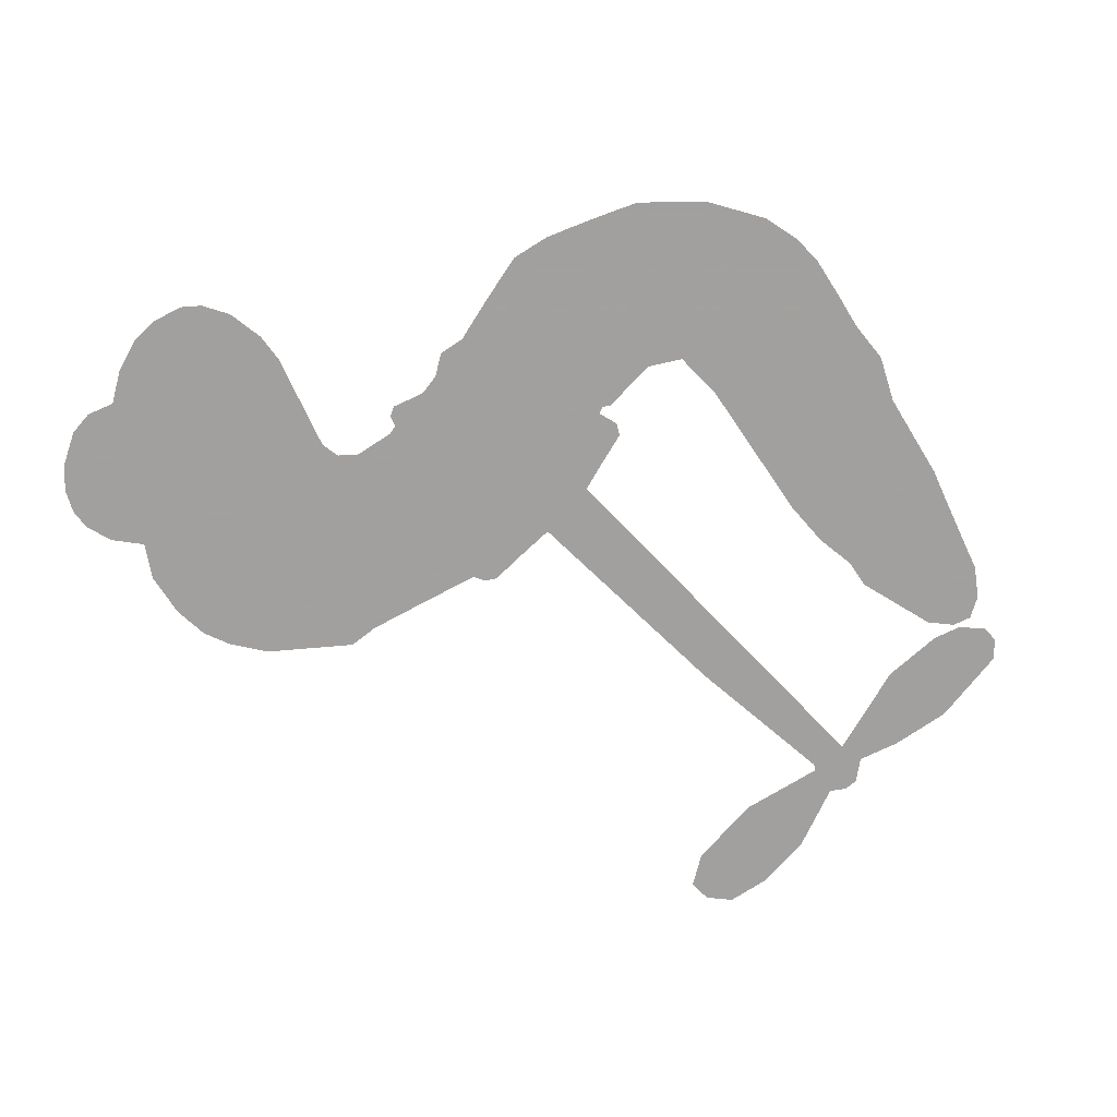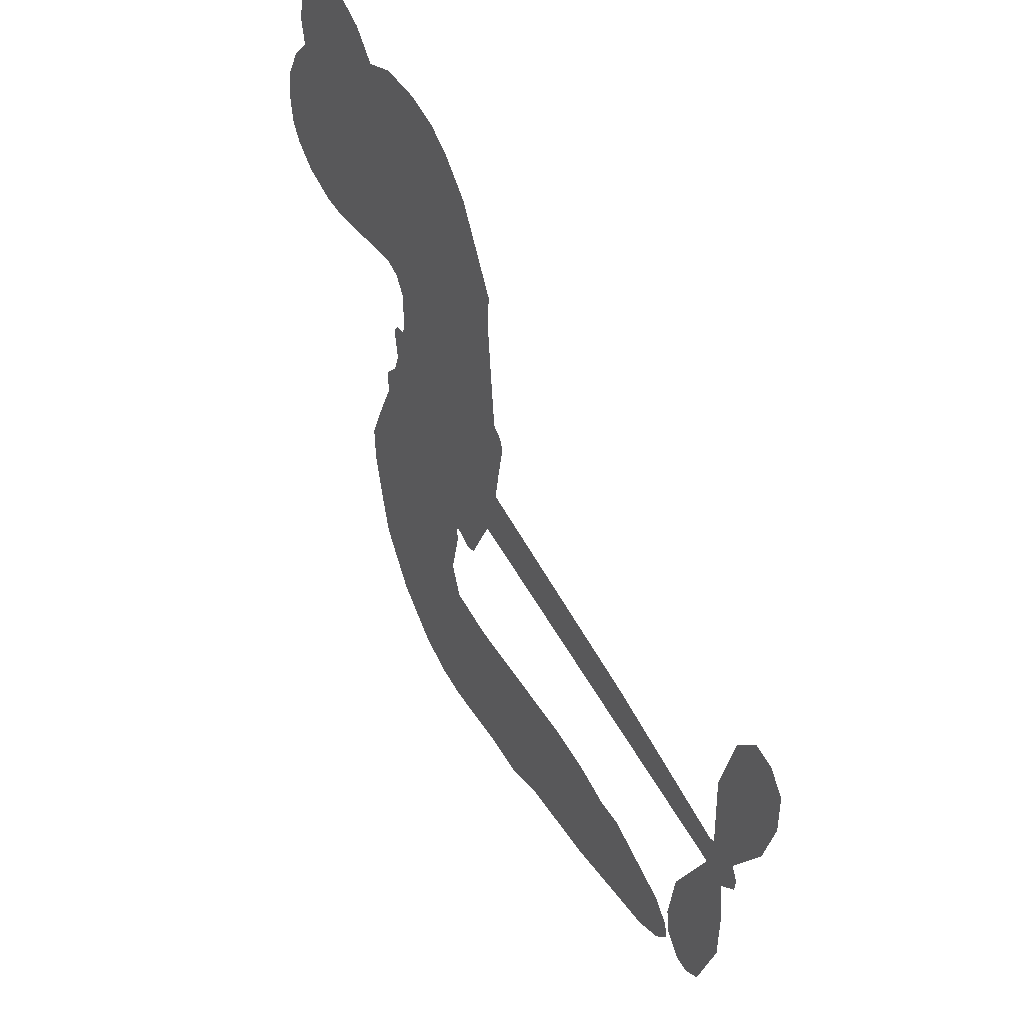
<metadata>
{"format":"obj","ext":"obj","renderer":"f3d","projection":"perspective","resolution":1024,"background":"white","views":[{"elev":-71.9,"azim":-56.4,"up":"+Z"},{"elev":46.5,"azim":59.9,"up":"+Y"}]}
</metadata>
<code>
v -446.4 51.31 0
v -444 55.93 0
v -440.5 59.79 0
v -441.2 63.94 0
v -440.2 67.54 0
v -436.9 71.87 0
v -433.5 74.22 0
v -430.2 75.21 0
v -427.2 75.03 0
v -423.4 73.15 0
v -420 69.31 0
v -414.8 71.51 0
v -408.3 71.61 0
v -403.1 70.34 0
v -399.4 68.02 0
v -395 63.71 0
v -388.6 52 0
v -389 47.61 0
v -387.4 29.84 0
v -385.9 28.74 0
v -385.2 27.02 0
v -387.2 16.2 0
v -353.6 8.774 0
v -331.1 2.38 0
v -330.2 2.752 0
v -330.6 14.97 0
v -327.6 25.97 0
v -324 29.95 0
v -320.7 29.27 0
v -318.1 26.12 0
v -318.1 19.56 0
v -320.4 11.4 0
v -325.8 2.617 0
v -324.8 0.4308 0
v -325 -1.651 0
v -327.8 -4.323 0
v -327 -10.49 0
v -327.2 -19.34 0
v -330.9 -30.52 0
v -333.5 -32.36 0
v -336 -32.04 0
v -338.5 -28.78 0
v -339.1 -24.67 0
v -337.7 -15.71 0
v -331.3 -2.984 0
v -389.6 7.401 0
v -393.9 -1.453 0
v -395.7 -2.064 0
v -398.4 -0.7403 0
v -399.1 -1.681 0
v -398.6 -2.859 0
v -400.5 -10.91 0
v -398.6 -15.72 0
v -391.4 -17.06 0
v -369.4 -17.27 0
v -362.7 -18.19 0
v -356.8 -20.02 0
v -352.9 -19.99 0
v -341.9 -25.12 0
v -339.3 -28.27 0
v -338.9 -30.98 0
v -341.2 -33.71 0
v -345.6 -35.79 0
v -362.4 -38.36 0
v -375.6 -38.85 0
v -382.2 -40.75 0
v -388.4 -40.17 0
v -399.9 -40.44 0
v -404.5 -39.64 0
v -409.7 -37.39 0
v -416.6 -31.4 0
v -422.1 -22.87 0
v -425.2 -8.872 0
v -425.3 -3.326 0
v -419.5 10.07 0
v -419.4 13.98 0
v -416.9 16.73 0
v -415.9 19.78 0
v -416.6 24.59 0
v -415.7 25.89 0
v -414 26.21 0
v -413.4 27.49 0
v -413.4 33.49 0
v -415 36.1 0
v -417.7 37.08 0
v -432.1 34.84 0
v -436.4 35.06 0
v -441.8 36.86 0
v -445.2 39.63 0
v -446.7 42.34 0
v -447.2 46.76 0
v -360.5 2.192 0
v -330 0.9928 0
v -411.5 25.9 0
v -400.5 0.03552 0
v -399.5 -6.897 0
v -414.5 24.09 0
v -388.5 26.84 0
v -391.8 3.026 0
v -345.9 -0.4033 0
v -328 2.128 0
v -338.6 -1.697 0
v -334.9 -2.341 0
v -416.2 22.2 0
v -398.6 2.029 0
v -330.4 8.861 0
v -327.7 -0.7263 0
v -328.1 5.875 0
v -342.7 -30.09 0
v -334.3 -28.52 0
v -409.7 30.18 0
v -401.1 -2.967 0
v -413.5 21.41 0
v -441.1 43.72 0
v -429 69.87 0
v -414.7 41.32 0
v -386.3 21.65 0
v -395.7 0.9614 0
v -342.4 5.572 0
v -336.7 3.974 0
v -403.3 4.375 0
v -393.4 30.12 0
v -412.3 16.88 0
v -409.7 37.63 0
v -395.8 5.542 0
v -332.8 -0.1348 0
v -406.4 -0.5108 0
v -336 0.7741 0
v -339.3 1.685 0
v -414.8 12.14 0
v -354.8 -27.01 0
v -334.5 -9.346 0
v -323.2 25.58 0
v -323.1 7.006 0
v -329 -24.93 0
v -434.3 63.92 0
v -342.2 -1.051 0
v -354.8 -23.23 0
v -330.9 -7.17 0
v -361.5 -25.22 0
v -347.4 -22.54 0
v -350.9 -25.1 0
v -405.4 62.58 0
v -400.9 -32.31 0
v -442.6 48.29 0
v -433.9 42.03 0
v -433.1 70.11 0
v -403.1 24.82 0
v -406.9 -7.654 0
v -329.1 20.47 0
v -326.3 9.603 0
v -437.8 62.39 0
v -434.5 56.22 0
v -434.7 60.08 0
v -427.8 58.41 0
v -430.7 61.63 0
v -354 -37.03 0
v -346.6 -27.27 0
v -403.2 66.14 0
v -396.7 50.43 0
v -401.6 -36.49 0
v -434.1 38.15 0
v -424.9 35.97 0
v -438.1 40.29 0
v -407.1 26.55 0
v -403.1 -8.341 0
v -406.1 -13.81 0
v -431.4 58.06 0
v -429.7 51.57 0
v -424.5 64.28 0
v -430.6 65.89 0
v -408 66.71 0
v -400.1 61.72 0
v -392.4 50.1 0
v -394.2 -40.37 0
v -406.2 -33.48 0
v -408.7 21.9 0
v -402 32.88 0
v -427.1 61.91 0
v -422.3 59.16 0
v -391.8 57.85 0
v -409.5 33.91 0
v -398.1 -34.94 0
v -394.3 -29 0
v -405.5 30.45 0
v -394.2 54.12 0
v -388.2 38.7 0
v -406 35 0
v -396.6 58.29 0
v -403.2 42.99 0
v -395.2 42.8 0
v -405.7 39.39 0
v -392.8 46.07 0
v -400.2 38.25 0
v -409.3 44.61 0
v -388.6 43.14 0
v -408.8 41.08 0
v -391.8 40.61 0
v -395.7 38.33 0
v -391.9 36.3 0
v -395.7 33.89 0
v -387.8 34.26 0
v -398.3 29.68 0
v -391.1 32.88 0
v -412.9 38.56 0
v -403.6 1.213 0
v -406.7 3.053 0
v -407.3 9.606 0
v -412.9 0.5047 0
v -320.3 22.82 0
v -324.6 21.24 0
v -326.1 16.72 0
v -436.4 47.83 0
v -437.3 44.07 0
v -395.2 20.32 0
v -439.2 55.18 0
v -421.5 43 0
v -402.2 -14.43 0
v -405.2 -21.04 0
v -401.8 -18.51 0
v -405.3 -17.39 0
v -412 -16.99 0
v -408.7 -19.29 0
v -399.5 -24.71 0
v -414.2 -23.98 0
v -401.7 -22.01 0
v -404.9 -26.73 0
v -396.9 -20.33 0
v -412.1 -20.83 0
v -423.7 -15.89 0
v -409.4 -24.94 0
v -424.4 68.77 0
v -427.1 66.56 0
v -411.5 68.99 0
v -415.8 66.73 0
v -411.9 64.51 0
v -416.6 60.84 0
v -397.2 65.86 0
v -400.2 64.97 0
v -406.3 -36.78 0
v -411.4 -32.35 0
v -424.3 53.74 0
v -393.4 60.78 0
v -404 54.39 0
v -410.4 12.83 0
v -412.1 8.234 0
v -403.4 16.26 0
v -407.8 16.5 0
v -405.8 13.19 0
v -401.9 9.459 0
v -417.9 -5.854 0
v -327.3 13.19 0
v -323.4 13.85 0
v -319.2 15.48 0
v -321.8 18.42 0
v -439.6 46.76 0
v -439.2 50.96 0
v -435 51.92 0
v -390.6 19.57 0
v -395.5 25.44 0
v -437.5 58.15 0
v -418.4 40.8 0
v -417.2 45.75 0
v -421.3 36.53 0
v -428.8 39.84 0
v -423.6 39.7 0
v -426.1 43.68 0
v -423.1 48.32 0
v -404.2 -30.4 0
v -400.8 -28.41 0
v -408.3 -29.14 0
v -412.6 -28.13 0
v -394.8 -24.38 0
v -380.5 -17.17 0
v -393.1 -20.76 0
v -390.4 -24.16 0
v -386 -17.11 0
v -389.8 -28.63 0
v -391.8 -32.45 0
v -382.6 -24.98 0
v -389.2 -20.29 0
v -395.5 -32.4 0
v -390 -36.24 0
v -386.7 -25.76 0
v -385.1 -21.43 0
v -384.9 -36.56 0
v -381.1 -21.19 0
v -383.8 -30.83 0
v -375.3 -25.65 0
v -387.7 -32.13 0
v -375 -17.21 0
v -378.8 -24.26 0
v -380.1 -28.46 0
v -375.7 -21.42 0
v -379.1 -34.19 0
v -370.2 -22.96 0
v -395 -16.36 0
v -419.9 64.75 0
v -424.8 57.02 0
v -427.6 54.98 0
v -421.6 55.79 0
v -418.9 58.1 0
v -420.7 51.73 0
v -412.9 55.41 0
v -418.1 54.41 0
v -416.5 50.2 0
v -412.9 47.36 0
v -412.6 43.98 0
v -408 50.22 0
v -412.7 51.39 0
v -400.9 57.46 0
v -404.9 58.44 0
v -399.8 53.3 0
v -409.7 60.01 0
v -408.4 55.48 0
v -403.1 49.54 0
v -408.9 6.115 0
v -412.4 4.363 0
v -422.5 3.392 0
v -416.5 6.565 0
v -421 6.751 0
v -418.9 3.802 0
v -420.3 -1.274 0
v -404.7 7.44 0
v -399.7 6.176 0
v -397.1 10.11 0
v -422.1 -5.994 0
v -416.6 -18.59 0
v -442.7 52.33 0
v -389.7 23.26 0
v -399.3 25.91 0
v -402 28.68 0
v -400 21.14 0
v -392.1 26.8 0
v -428.5 35.41 0
v -420.5 46.19 0
v -426.1 50.47 0
v -429.1 47.07 0
v -432.6 48.84 0
v -381.3 -37.18 0
v -375.7 -30.58 0
v -419.9 61.42 0
v -413.1 61.14 0
v -406 46.81 0
v -416.3 -1.951 0
v -412.3 -5.974 0
v -423.9 0.0334 0
v -393.4 8.57 0
v -390.4 12.35 0
v -400.1 13.33 0
v -395.1 14.82 0
v -393.1 23 0
v -404.4 20.56 0
v -430.3 43.4 0
v -374.9 -34.69 0
v -369 -38.59 0
v -368.4 -31.17 0
v -372.3 -38.72 0
v -370.8 -34.82 0
v -366.5 -35.05 0
v -372.1 -31.34 0
v -370.3 -27.32 0
v -362.8 -30.76 0
v -366.2 -25.19 0
v -363.8 -22 0
v -360.1 -21.79 0
v -366.1 -17.72 0
v -375 4.794 0
v -370.4 12.48 0
v -391.6 15.95 0
v -398.6 17.19 0
v -362.8 -34.57 0
v -357.5 -32.63 0
v -358.2 -37.67 0
v -350.8 -30.25 0
v -367.2 -21.1 0
v -382.3 6.097 0
v -354.4 -30.68 0
v -349.9 -36.4 0
v -352.3 -33.62 0
v -348.2 -32.99 0
v -378.8 14.34 0
v -387.1 12.87 0
v -383 15.27 0
v -334 -23.31 0
v -330.6 -21.29 0
v -331.7 -15.35 0
v -338.4 -20.19 0
v -334.2 -19.02 0
v -436.2 67.48 0
v -404.9 -4.16 0
v -408.9 -3.658 0
v -399.2 42.18 0
v -397.7 46.25 0
v -399.1 34.93 0
v -419.4 -27.17 0
v -418.1 -23.34 0
v -372.3 -19.8 0
v -419.8 -11.54 0
v -415.6 -13.78 0
v -410.8 -11.86 0
v -416.3 -9.646 0
v -407.7 -10.9 0
v -413 -9.291 0
v -365.7 -28.75 0
v -358.8 -28.52 0
v -357.9 -25.04 0
v -381.8 10.75 0
v -386 6.749 0
v -378.2 7.99 0
v -374.6 13.41 0
v -367.7 3.492 0
v -374 9.059 0
v -371.4 4.143 0
v -362 10.63 0
v -368.8 8.067 0
v -364.4 6.679 0
v -366.2 11.55 0
v -364.1 2.842 0
v -327.1 -14.91 0
v -331 -11.36 0
v -336.1 -12.53 0
v -401.4 46.26 0
v -424.5 -12.38 0
v -419.7 -15.8 0
v -422.9 -19.39 0
v -419.6 -20.1 0
v -385.2 10.06 0
v -348 7.172 0
v -345.9 3.661 0
v -353.2 0.8927 0
v -349.5 0.2442 0
v -350.7 4.138 0
v -354.9 4.746 0
v -357.8 9.7 0
v -360.3 6.341 0
v -393.7 -35.65 0
v -397.1 -38.29 0
f 112 206 391
f 186 160 174
f 75 130 76
f 203 122 201
f 105 121 206
f 45 107 93
f 51 50 112
f 123 78 77
f 89 88 114
f 125 118 99
f 1 91 145
f 162 164 87
f 25 108 106
f 43 42 110
f 80 79 97
f 126 93 24
f 58 138 142
f 179 299 180
f 128 129 102
f 105 125 325
f 52 166 167
f 143 159 172
f 240 176 70
f 142 138 131
f 176 240 161
f 223 231 219
f 59 158 109
f 95 112 50
f 117 21 98
f 113 94 97
f 97 104 113
f 104 78 113
f 349 383 22
f 166 112 391
f 105 95 49
f 74 73 327
f 51 112 96
f 82 94 111
f 107 34 101
f 52 218 53
f 323 345 322
f 203 260 122
f 90 89 114
f 167 221 218
f 145 256 257
f 91 90 114
f 298 232 170
f 98 19 334
f 282 183 437
f 77 76 130
f 4 3 152
f 152 5 4
f 56 365 366
f 45 126 103
f 115 9 8
f 8 7 147
f 45 139 36
f 106 151 252
f 147 7 6
f 381 158 375
f 114 145 91
f 246 208 245
f 136 154 156
f 10 9 115
f 19 122 334
f 205 83 124
f 17 174 18
f 84 205 116
f 165 111 94
f 182 83 111
f 162 146 164
f 239 15 159
f 206 207 127
f 129 137 102
f 236 234 235
f 350 250 326
f 172 159 14
f 180 302 342
f 126 45 93
f 322 318 320
f 239 238 15
f 211 150 212
f 5 152 390
f 136 152 154
f 25 93 101
f 31 30 210
f 107 45 36
f 124 192 197
f 161 183 144
f 119 430 137
f 120 119 129
f 296 364 376
f 359 361 355
f 287 274 285
f 363 373 406
f 276 285 281
f 50 49 95
f 53 218 220
f 275 54 297
f 49 48 118
f 126 128 103
f 274 287 294
f 58 57 138
f 78 123 113
f 407 406 131
f 118 105 49
f 375 158 142
f 68 161 69
f 61 109 62
f 421 139 132
f 109 60 59
f 166 52 96
f 423 394 160
f 60 109 61
f 348 349 351
f 85 84 116
f 141 58 142
f 162 87 86
f 43 110 385
f 134 32 151
f 386 385 135
f 110 42 41
f 110 135 385
f 102 103 128
f 57 366 407
f 40 110 41
f 40 39 110
f 421 387 420
f 119 137 129
f 141 158 59
f 37 36 139
f 105 206 95
f 47 118 48
f 94 81 97
f 95 206 112
f 430 433 432
f 432 100 430
f 413 416 369
f 82 81 94
f 177 165 94
f 98 20 19
f 98 21 20
f 97 79 104
f 63 62 109
f 108 151 106
f 117 330 259
f 210 133 211
f 93 107 101
f 83 82 111
f 259 22 117
f 348 99 46
f 47 99 118
f 24 93 25
f 132 139 45
f 35 34 107
f 126 24 128
f 101 34 33
f 118 125 105
f 130 123 77
f 115 8 147
f 128 24 120
f 108 101 33
f 27 133 28
f 108 33 134
f 255 253 254
f 185 111 165
f 28 133 29
f 133 30 29
f 129 128 120
f 110 39 135
f 159 15 14
f 145 114 256
f 193 160 394
f 101 108 25
f 389 388 385
f 36 35 107
f 168 154 153
f 81 80 97
f 372 373 363
f 151 108 134
f 214 114 164
f 145 257 329
f 163 265 335
f 179 233 171
f 390 6 5
f 147 390 171
f 113 123 177
f 177 123 248
f 209 346 392
f 397 396 225
f 261 154 152
f 27 150 211
f 253 252 151
f 152 136 390
f 3 2 216
f 168 169 300
f 261 152 3
f 168 156 154
f 261 153 154
f 234 236 172
f 179 156 155
f 147 171 115
f 64 374 372
f 375 380 381
f 141 142 158
f 142 131 375
f 172 14 13
f 143 173 239
f 308 205 197
f 196 198 187
f 283 175 67
f 161 144 176
f 264 266 163
f 214 146 213
f 85 262 264
f 262 85 116
f 114 88 164
f 87 164 88
f 177 94 113
f 332 148 331
f 112 166 96
f 166 149 403
f 346 209 345
f 223 219 221
f 169 168 153
f 155 156 168
f 265 162 86
f 162 265 146
f 179 180 170
f 11 10 232
f 136 156 171
f 171 156 179
f 12 234 13
f 172 13 234
f 173 311 189
f 189 311 313
f 16 173 189
f 200 198 199
f 288 280 284
f 183 282 144
f 270 184 224
f 70 176 241
f 245 248 123
f 148 165 177
f 188 194 192
f 188 182 185
f 179 155 299
f 179 170 233
f 299 300 242
f 301 302 180
f 188 192 124
f 17 181 186
f 83 182 124
f 438 161 68
f 437 283 279
f 288 290 286
f 220 226 228
f 332 165 148
f 188 185 178
f 17 186 174
f 189 186 181
f 174 193 18
f 185 182 111
f 202 187 200
f 182 188 124
f 16 189 243
f 311 173 312
f 189 313 186
f 194 190 192
f 18 193 196
f 194 188 178
f 190 195 197
f 160 193 174
f 198 196 193
f 122 204 201
f 393 194 199
f 160 313 316
f 304 314 343
f 190 197 192
f 198 193 191
f 197 195 308
f 199 191 393
f 198 191 199
f 395 194 178
f 198 200 187
f 201 200 199
f 204 19 202
f 395 199 194
f 201 395 203
f 332 178 185
f 204 202 200
f 260 331 333
f 201 204 200
f 19 204 122
f 83 205 84
f 197 205 124
f 207 206 121
f 206 127 391
f 324 317 207
f 130 320 246
f 250 350 249
f 123 130 245
f 127 207 209
f 207 121 324
f 30 133 210
f 133 27 211
f 150 26 212
f 210 211 255
f 252 212 26
f 253 255 212
f 146 354 339
f 258 153 216
f 146 214 164
f 256 214 213
f 353 247 333
f 348 46 349
f 2 1 329
f 216 257 258
f 307 263 308
f 354 267 338
f 52 167 218
f 221 220 218
f 221 167 223
f 269 270 227
f 219 226 220
f 53 220 228
f 167 222 223
f 219 220 221
f 402 400 404
f 328 225 229
f 222 229 223
f 269 227 271
f 226 227 224
f 224 273 228
f 397 72 396
f 71 70 241
f 227 226 219
f 226 224 228
f 223 229 231
f 144 269 176
f 273 224 184
f 297 53 228
f 399 251 327
f 231 229 225
f 400 402 399
f 426 427 425
f 71 241 272
f 219 231 227
f 10 115 232
f 233 115 171
f 170 232 233
f 115 233 232
f 11 235 12
f 234 12 235
f 11 232 298
f 236 143 172
f 235 11 298
f 235 237 343
f 299 301 180
f 237 302 304
f 143 239 159
f 173 16 238
f 173 238 239
f 70 69 240
f 161 240 69
f 176 269 271
f 271 231 272
f 338 268 337
f 262 263 217
f 314 312 143
f 189 181 243
f 316 313 244
f 246 245 130
f 249 248 245
f 319 322 321
f 318 207 317
f 250 249 208
f 215 260 333
f 249 245 208
f 248 247 353
f 250 208 324
f 247 248 249
f 325 250 324
f 325 326 250
f 230 399 424
f 400 222 401
f 106 252 26
f 253 151 32
f 255 254 31
f 212 252 253
f 210 255 31
f 253 32 254
f 212 255 211
f 214 256 114
f 257 256 213
f 257 213 258
f 216 2 329
f 339 258 213
f 169 153 258
f 330 117 98
f 326 351 350
f 331 260 203
f 259 330 352
f 3 216 261
f 153 261 216
f 263 262 116
f 266 264 262
f 310 304 305
f 301 242 303
f 265 266 267
f 266 262 217
f 267 266 217
f 265 163 266
f 268 267 217
f 268 338 267
f 263 336 217
f 268 303 337
f 270 269 144
f 227 231 271
f 270 144 282
f 227 270 224
f 272 231 225
f 176 271 241
f 272 225 396
f 241 271 272
f 184 278 276
f 228 273 275
f 276 284 285
f 285 274 277
f 273 276 275
f 284 276 278
f 184 276 273
f 54 275 281
f 175 283 437
f 276 281 275
f 279 184 282
f 278 184 279
f 437 279 282
f 290 288 284
f 376 398 296
f 277 54 281
f 282 184 270
f 438 183 161
f 66 286 67
f 67 286 283
f 279 290 278
f 284 280 285
f 285 280 287
f 277 281 285
f 340 65 295
f 278 290 284
f 292 287 280
f 294 287 292
f 340 286 66
f 341 293 295
f 292 280 293
f 358 359 355
f 279 283 290
f 286 290 283
f 293 280 288
f 291 294 398
f 294 292 289
f 295 293 288
f 289 292 293
f 294 289 296
f 294 291 274
f 340 288 286
f 293 341 289
f 361 362 341
f 365 376 364
f 342 170 180
f 275 297 228
f 237 235 298
f 300 299 155
f 301 299 242
f 168 300 155
f 337 300 169
f 242 337 303
f 342 302 237
f 305 301 303
f 311 312 244
f 336 303 268
f 307 310 306
f 301 305 302
f 305 303 306
f 303 336 306
f 304 302 305
f 307 306 263
f 305 306 310
f 308 263 116
f 307 195 309
f 308 116 205
f 195 307 308
f 309 344 316
f 309 244 315
f 307 309 310
f 315 310 309
f 312 173 143
f 313 311 244
f 314 143 236
f 315 312 314
f 244 309 316
f 186 313 160
f 343 314 236
f 315 314 304
f 315 304 310
f 244 312 315
f 344 309 195
f 393 394 423
f 208 246 317
f 318 317 246
f 75 320 130
f 207 318 209
f 323 251 345
f 320 318 246
f 320 321 322
f 322 319 323
f 320 75 321
f 318 322 209
f 347 74 323
f 327 323 74
f 317 324 208
f 325 324 121
f 105 325 121
f 326 325 125
f 348 326 125
f 350 247 249
f 230 425 399
f 323 327 251
f 427 397 328
f 73 399 327
f 145 329 1
f 216 329 257
f 334 330 98
f 215 352 260
f 332 331 203
f 331 148 333
f 178 332 203
f 332 185 165
f 353 333 148
f 371 247 350
f 122 260 334
f 334 260 352
f 336 263 306
f 265 86 335
f 268 217 336
f 300 337 242
f 337 169 338
f 169 258 339
f 265 354 146
f 146 339 213
f 169 339 338
f 65 340 66
f 288 340 295
f 65 355 295
f 341 295 355
f 237 298 342
f 170 342 298
f 235 343 236
f 304 343 237
f 195 190 344
f 423 344 190
f 346 345 251
f 322 345 209
f 399 425 400
f 391 392 149
f 99 348 125
f 323 319 347
f 413 410 368
f 259 370 22
f 215 351 370
f 326 348 351
f 371 333 247
f 370 351 349
f 371 215 333
f 259 352 215
f 334 352 330
f 148 177 353
f 248 353 177
f 267 354 265
f 339 354 338
f 360 363 357
f 289 341 362
f 357 359 360
f 358 356 359
f 364 140 365
f 360 359 356
f 355 65 358
f 361 359 357
f 356 64 360
f 364 405 140
f 361 357 362
f 355 361 341
f 357 363 405
f 289 362 296
f 360 64 372
f 374 157 373
f 296 362 364
f 362 357 405
f 366 365 140
f 398 376 55
f 366 140 407
f 56 366 57
f 417 415 418
f 365 56 367
f 428 384 383
f 22 370 349
f 215 370 259
f 350 351 371
f 215 371 351
f 373 157 380
f 363 360 372
f 378 375 131
f 373 378 406
f 372 374 373
f 381 380 379
f 365 367 376
f 55 376 367
f 377 410 408
f 46 383 349
f 406 378 131
f 373 380 378
f 63 381 379
f 380 375 378
f 157 379 380
f 63 109 381
f 158 381 109
f 408 382 384
f 22 383 384
f 386 135 38
f 377 408 428
f 428 46 409
f 385 386 389
f 387 386 38
f 389 44 388
f 421 420 37
f 422 44 387
f 386 387 389
f 43 385 388
f 44 389 387
f 171 390 136
f 6 390 147
f 392 391 127
f 166 391 149
f 209 392 127
f 149 392 346
f 394 393 191
f 190 194 393
f 193 394 191
f 423 160 316
f 203 395 178
f 199 395 201
f 272 396 71
f 222 328 229
f 328 397 225
f 291 398 55
f 294 296 398
f 400 328 222
f 401 222 167
f 399 402 251
f 167 403 401
f 404 149 346
f 404 400 401
f 346 251 402
f 166 403 167
f 404 403 149
f 404 401 403
f 346 402 404
f 140 405 363
f 362 405 364
f 407 131 138
f 363 406 140
f 407 138 57
f 140 406 407
f 410 377 368
f 413 411 410
f 428 408 384
f 382 408 410
f 413 414 416
f 382 410 411
f 369 411 413
f 416 414 412
f 436 434 435
f 413 368 414
f 417 416 412
f 92 436 419
f 418 369 416
f 417 419 436
f 139 421 37
f 417 418 416
f 417 412 419
f 387 38 420
f 422 421 132
f 344 423 316
f 421 422 387
f 393 423 190
f 72 397 427
f 399 73 424
f 400 425 328
f 425 427 328
f 425 230 426
f 72 427 426
f 46 428 383
f 377 428 409
f 119 429 430
f 137 430 100
f 432 433 431
f 429 23 433
f 434 431 433
f 433 430 429
f 434 433 23
f 415 417 436
f 92 431 434
f 434 436 92
f 434 23 435
f 415 436 435
f 437 183 438
f 68 175 438
f 437 438 175

</code>
